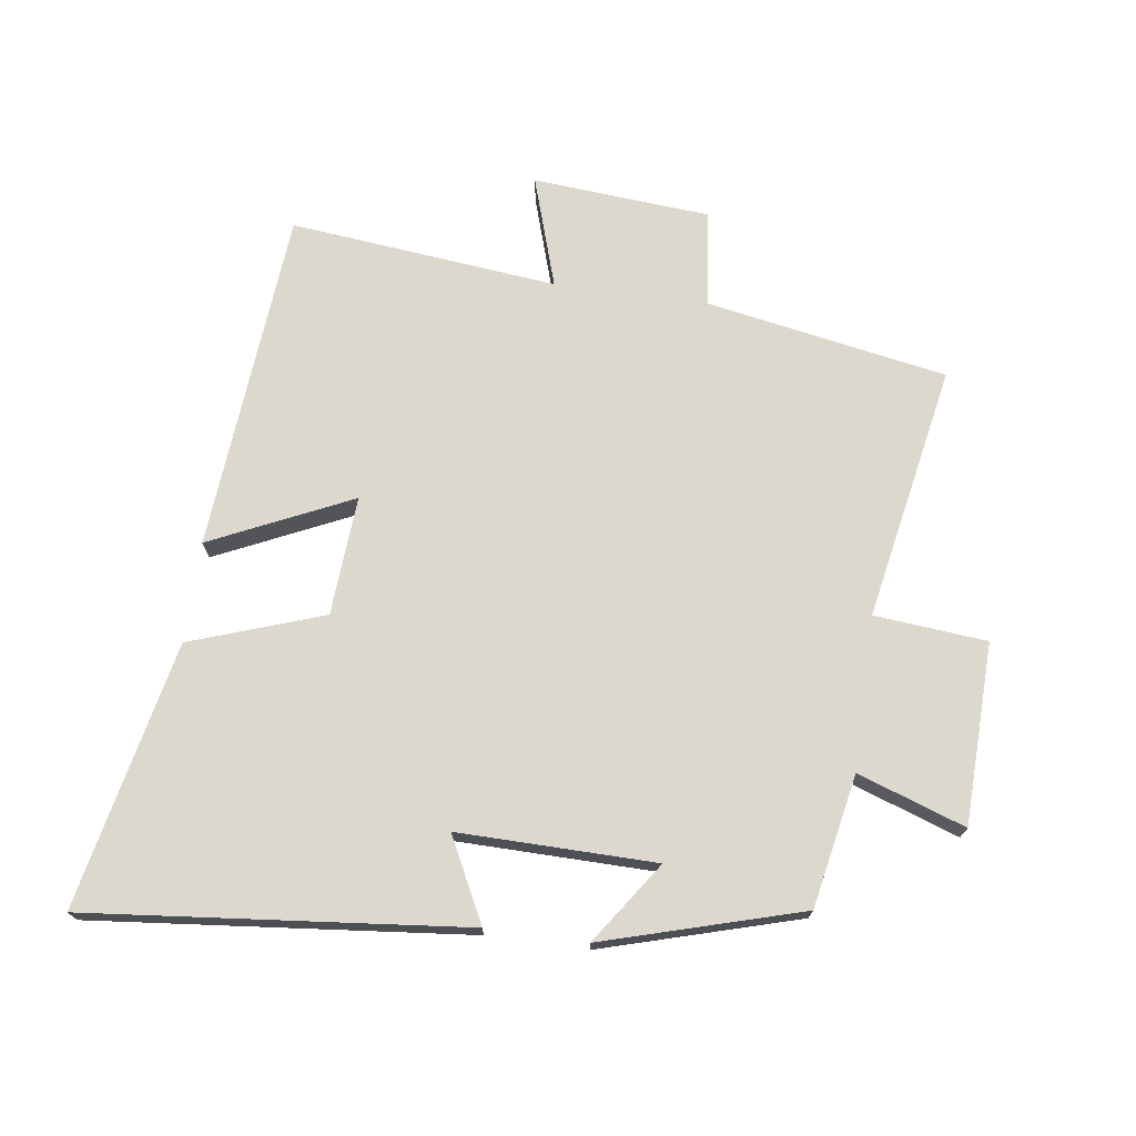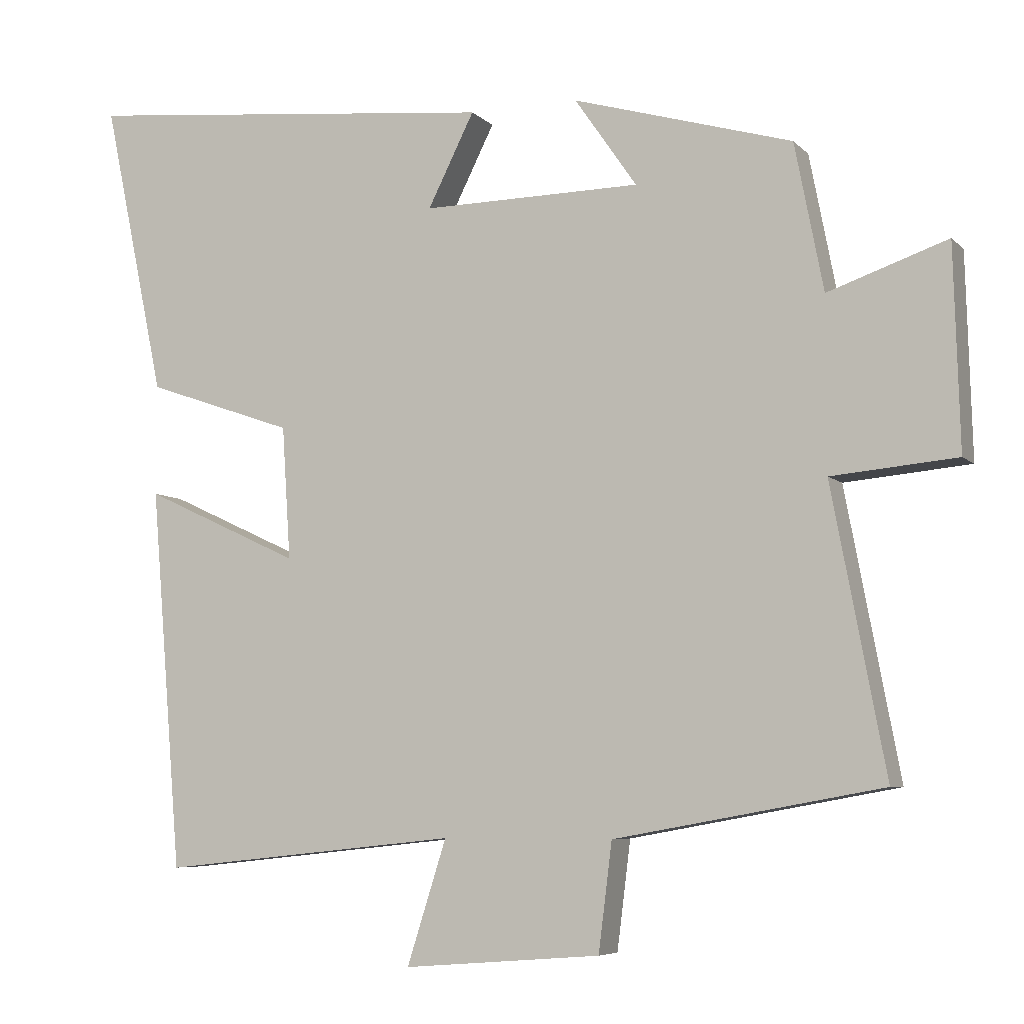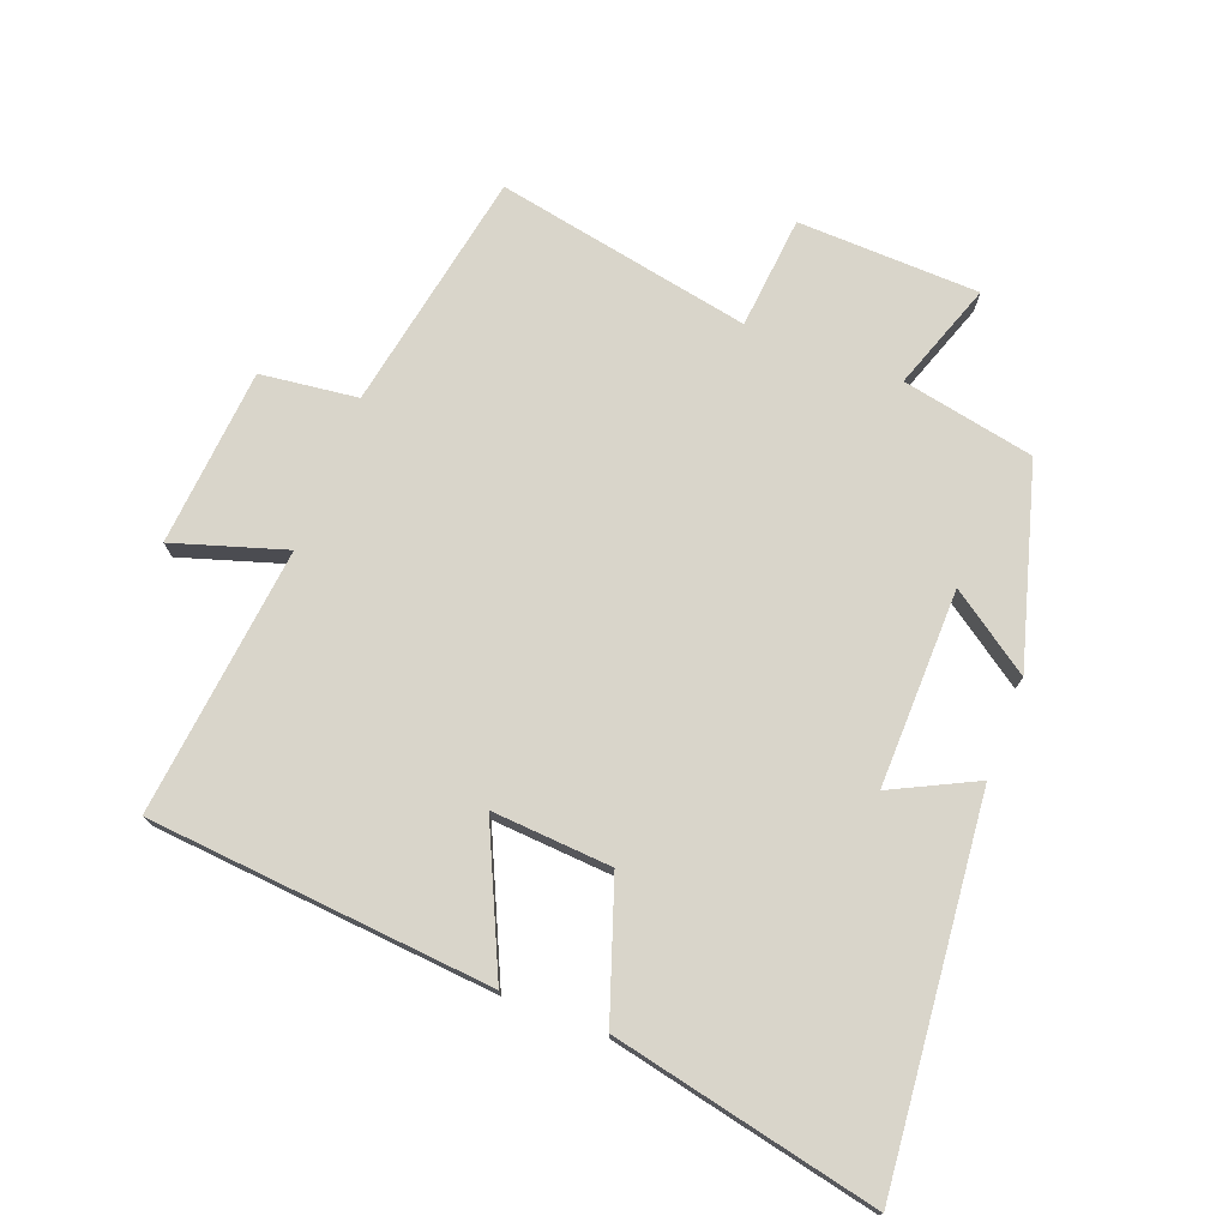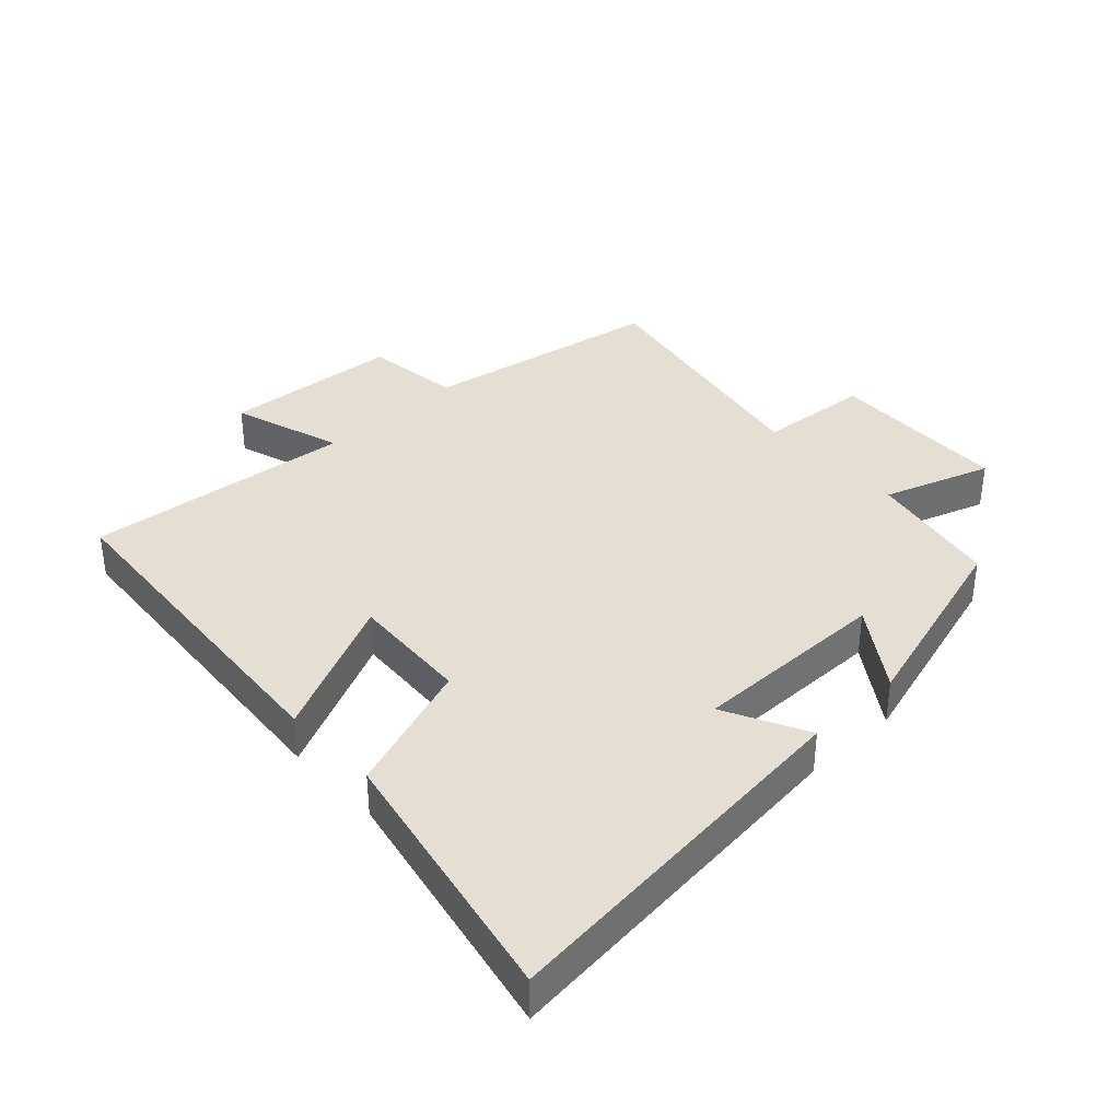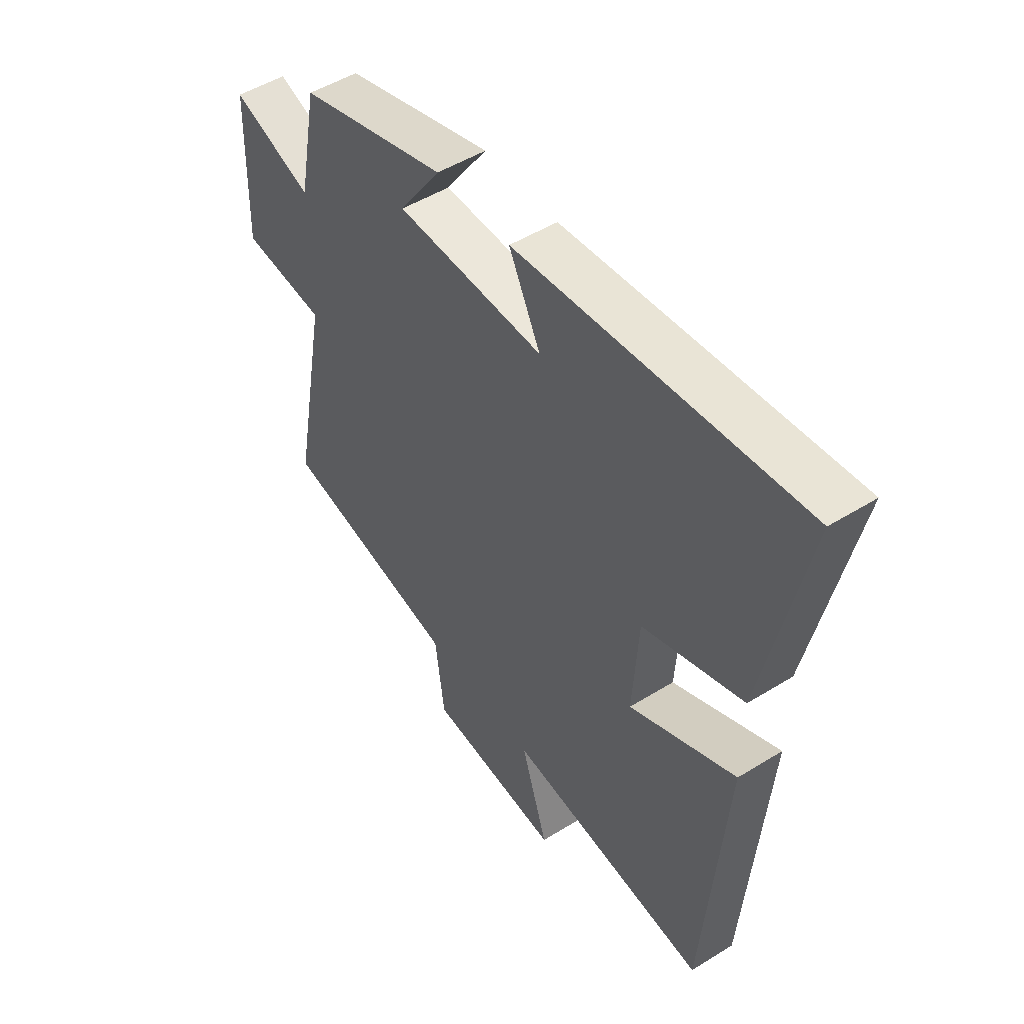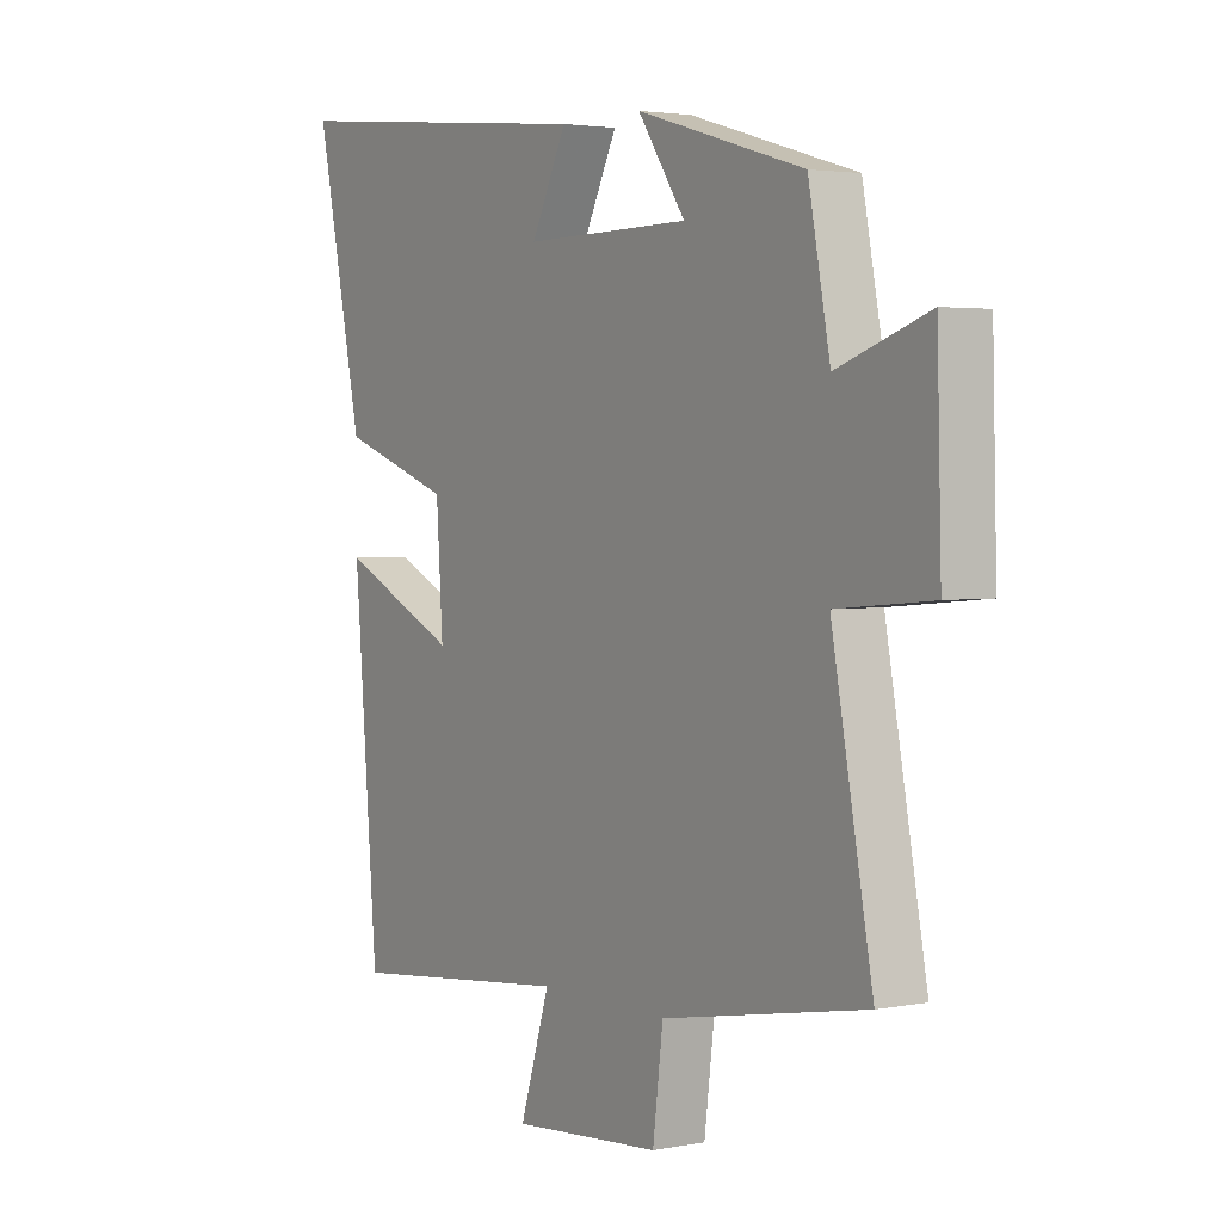
<metadata>
{"format":"obj","ext":"obj","renderer":"f3d","projection":"perspective","resolution":1024,"background":"white","views":[{"elev":72.2,"azim":7.9,"up":"+Y"},{"elev":-6.5,"azim":23.0,"up":"+Z"},{"elev":74.6,"azim":-68.9,"up":"+Y"},{"elev":37.1,"azim":-43.3,"up":"+Y"},{"elev":49.8,"azim":-124.4,"up":"+Z"},{"elev":2.9,"azim":56.6,"up":"+Z"}]}
</metadata>
<code>
v -0.587 0.07 0.559
v -0.001 0.07 0.5
v -0.066 0.07 0.37
v 0.24 0.07 0.374
v 0.153 0.07 0.5
v 0.46 0.07 0.411
v 0.5 0.07 0.205
v 0.667 0.07 0.263
v 0.675 0.07 -0.019
v 0.5 0.07 -0.035
v 0.575 0.07 -0.432
v 0.201 0.07 -0.5
v 0.182 0.07 -0.651
v -0.094 0.07 -0.673
v -0.039 0.07 -0.5
v -0.456 0.07 -0.544
v -0.5 0.07 -0.01
v -0.281 0.07 -0.112
v -0.293 0.07 0.074
v -0.5 0.07 0.146
v -0.587 0 0.559
v -0.001 0 0.5
v -0.066 0 0.37
v 0.24 0 0.374
v 0.153 0 0.5
v 0.46 0 0.411
v 0.5 0 0.205
v 0.667 0 0.263
v 0.675 0 -0.019
v 0.5 0 -0.035
v 0.575 0 -0.432
v 0.201 0 -0.5
v 0.182 0 -0.651
v -0.094 0 -0.673
v -0.039 0 -0.5
v -0.456 0 -0.544
v -0.5 0 -0.01
v -0.281 0 -0.112
v -0.293 0 0.074
v -0.5 0 0.146
f 19 20 1 2
f 15 16 17 18
f 15 18 19
f 12 13 14 15
f 10 11 12 15
f 10 15 19
f 7 8 9 10
f 4 5 6 7
f 3 4 7 10
f 19 2 3
f 3 10 19
f 22 21 40 39
f 38 37 36 35
f 39 38 35
f 35 34 33 32
f 35 32 31 30
f 39 35 30
f 30 29 28 27
f 27 26 25 24
f 30 27 24 23
f 23 22 39
f 39 30 23
f 1 21 22 2
f 2 22 23 3
f 3 23 24 4
f 4 24 25 5
f 5 25 26 6
f 6 26 27 7
f 7 27 28 8
f 8 28 29 9
f 9 29 30 10
f 10 30 31 11
f 11 31 32 12
f 12 32 33 13
f 13 33 34 14
f 14 34 35 15
f 15 35 36 16
f 16 36 37 17
f 17 37 38 18
f 18 38 39 19
f 19 39 40 20
f 20 40 21 1

</code>
